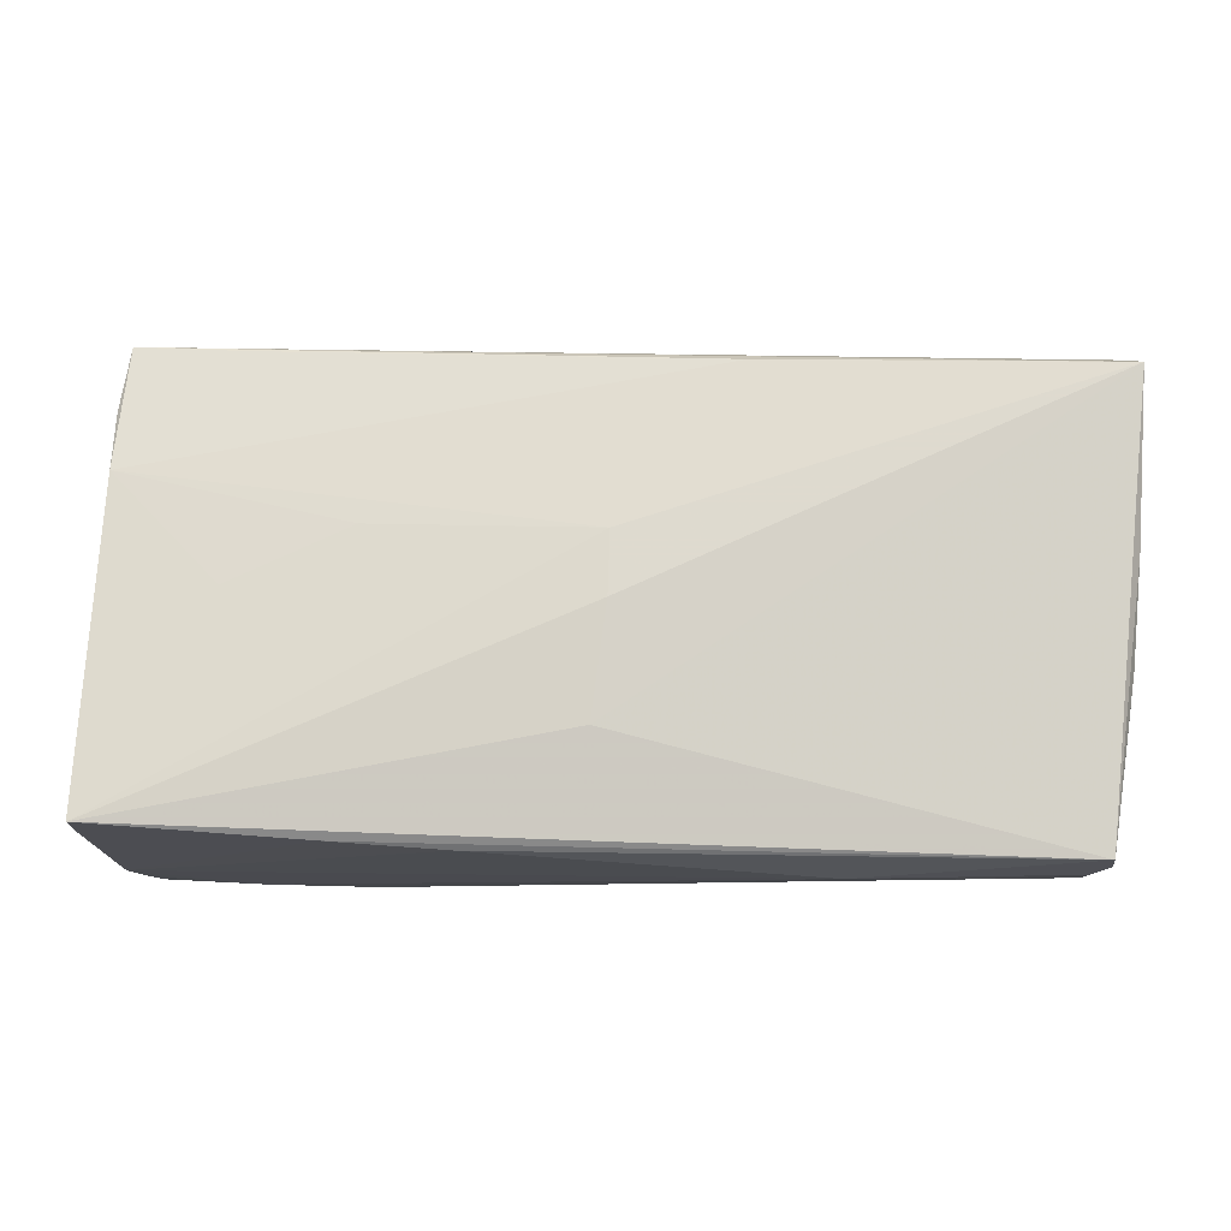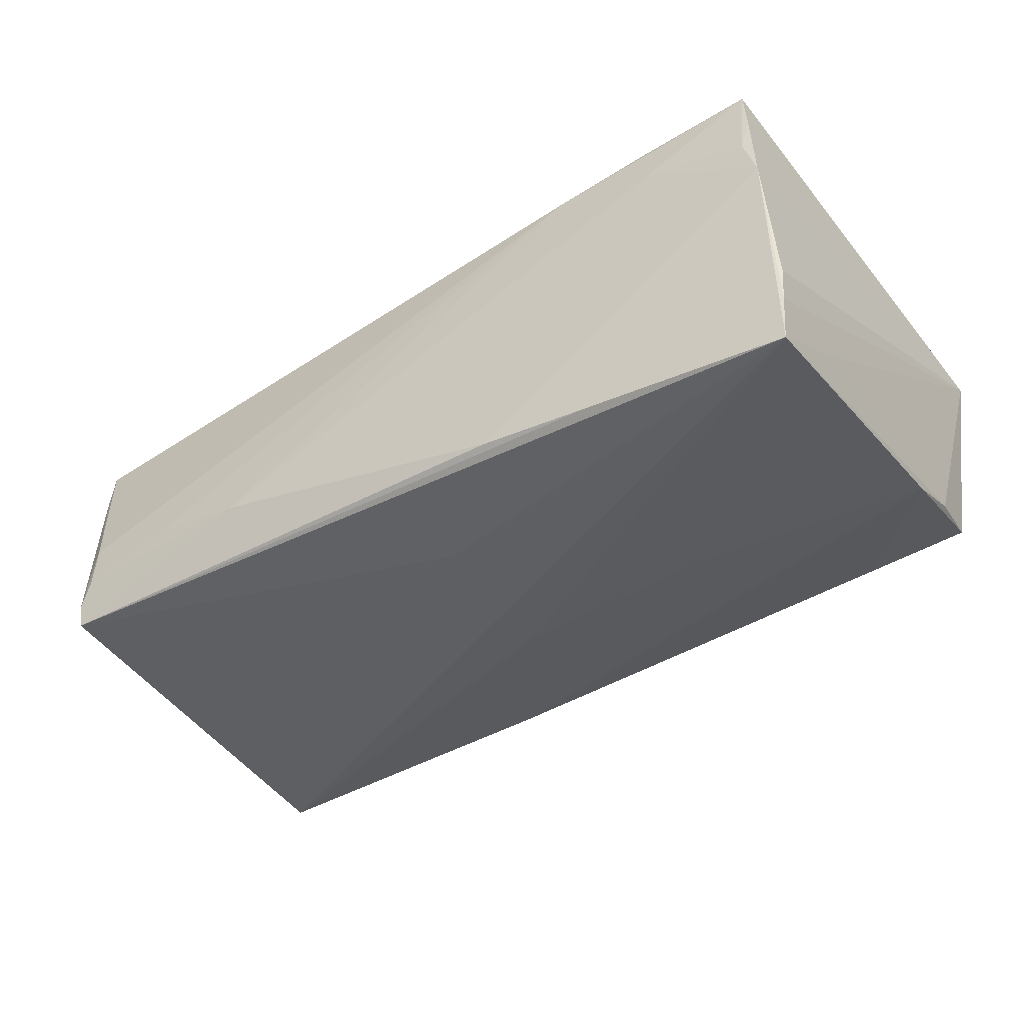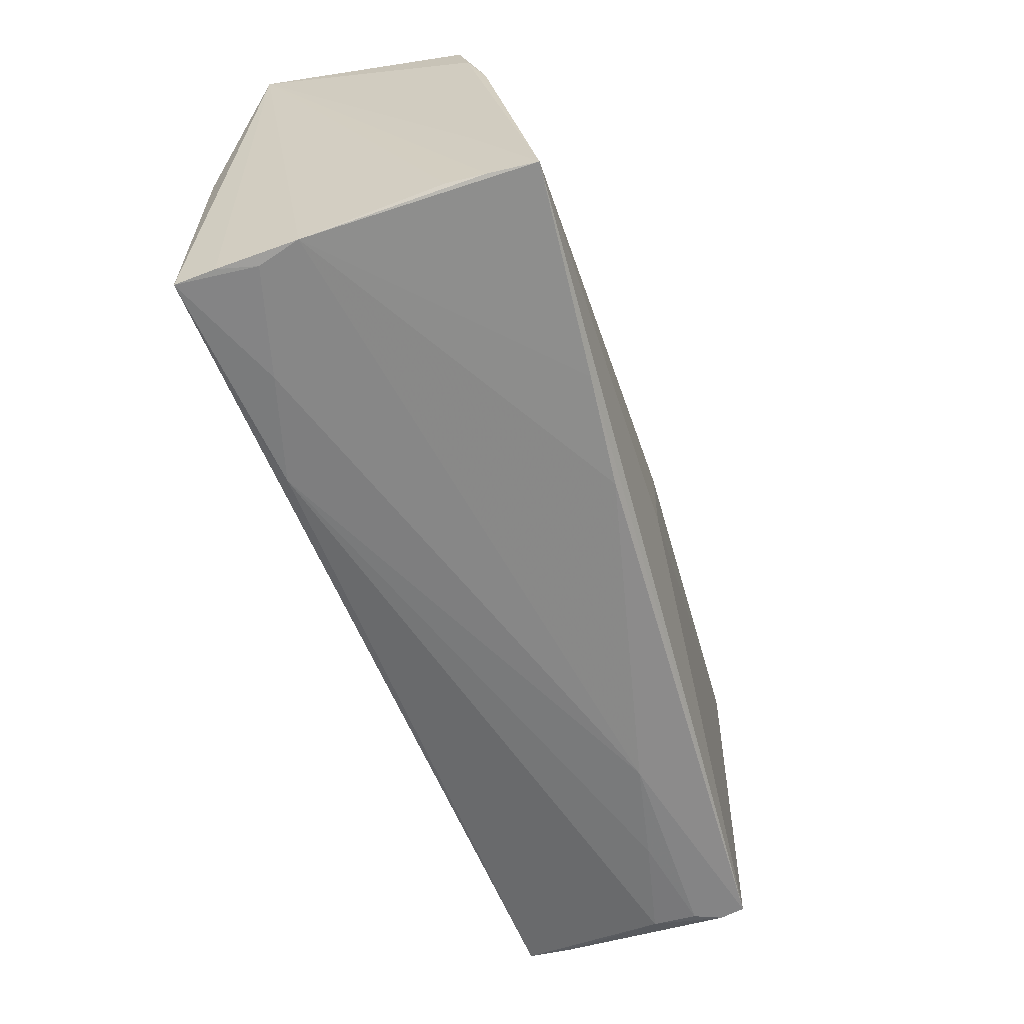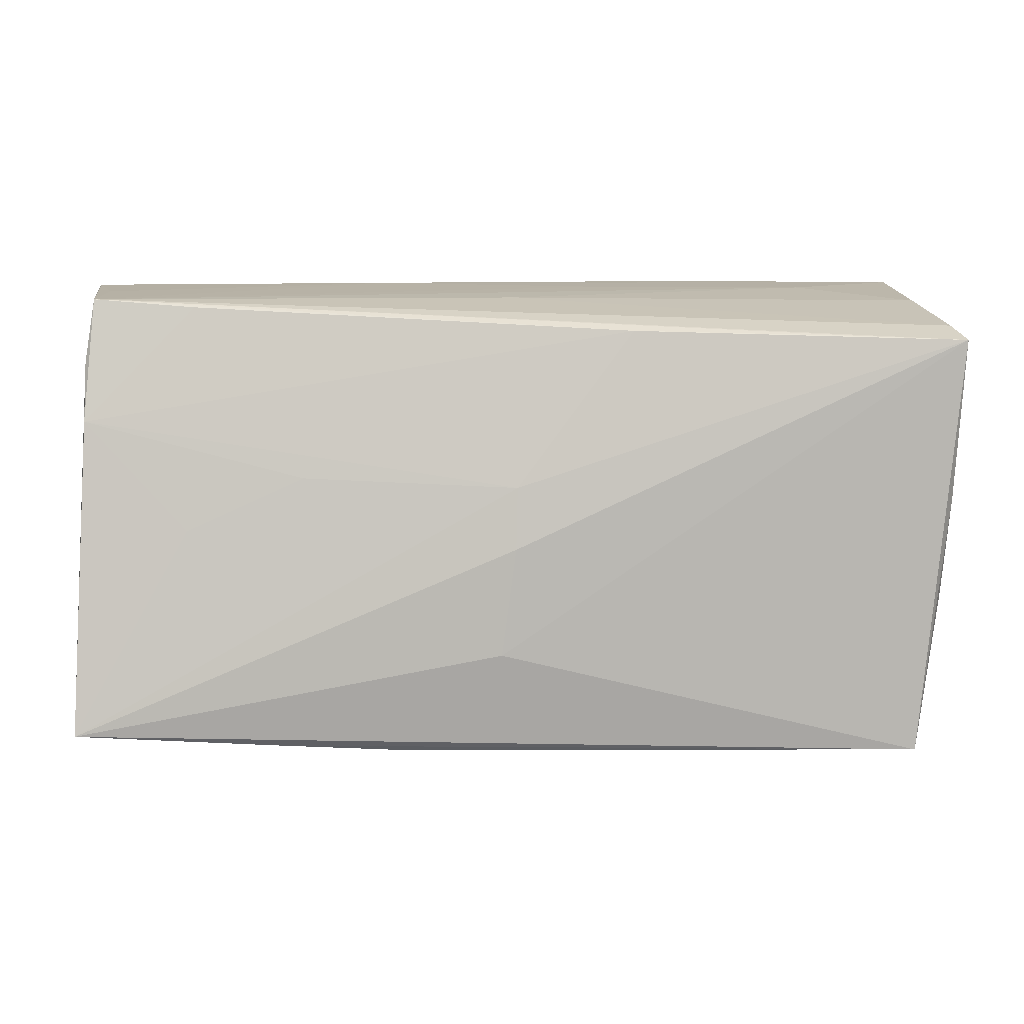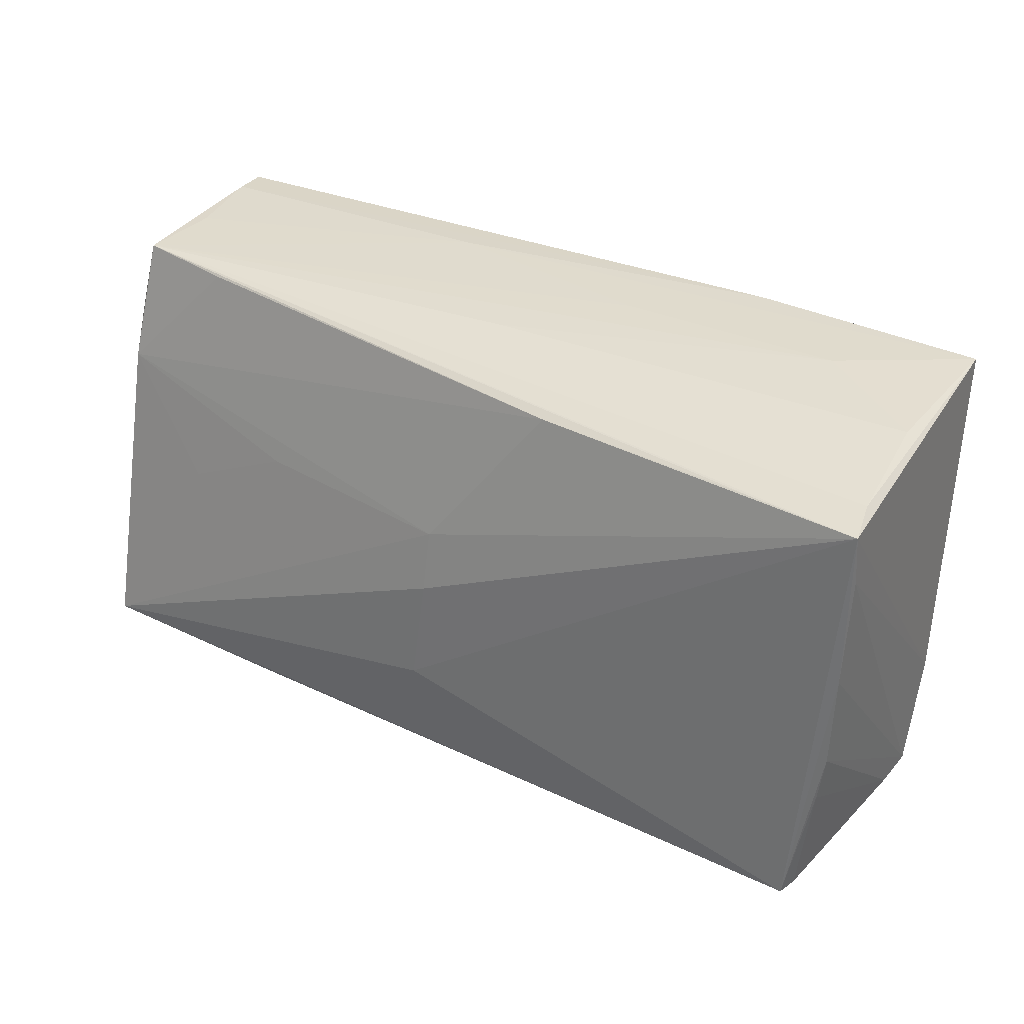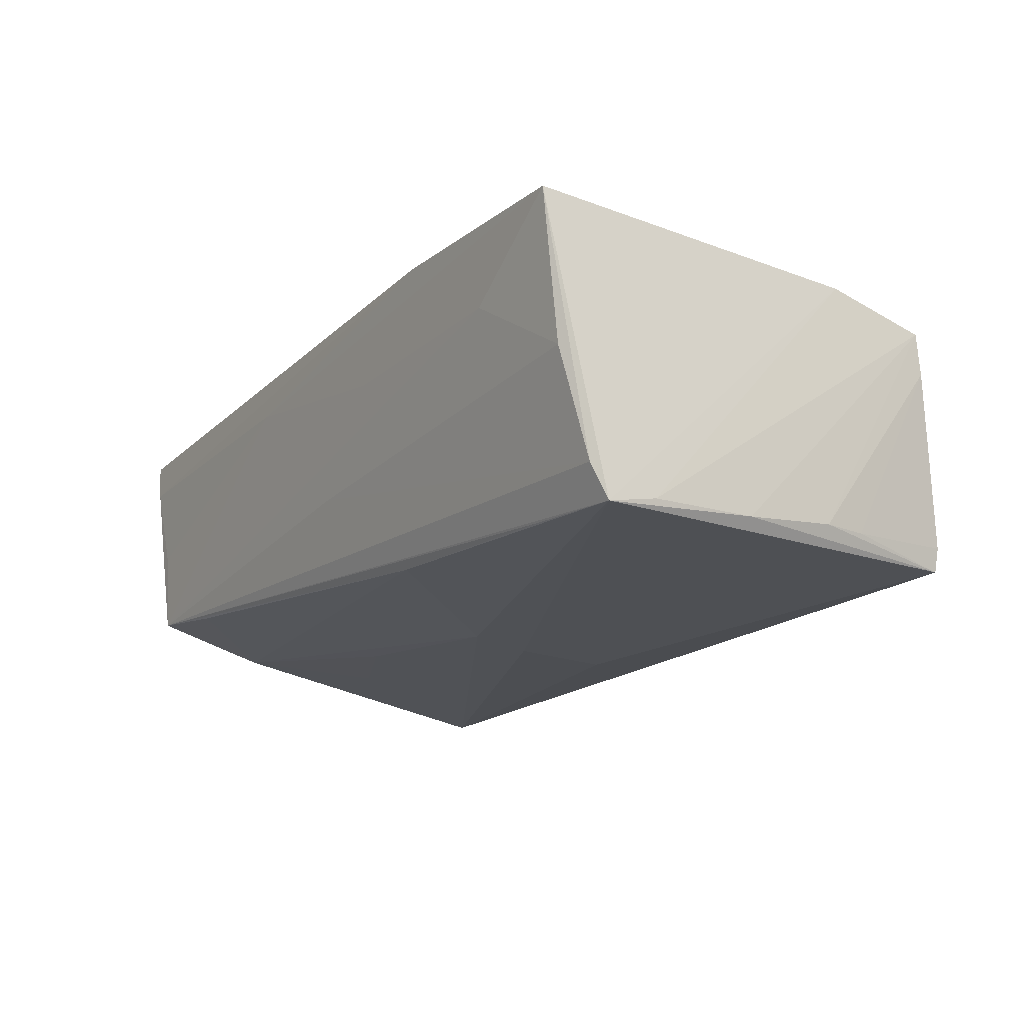
<metadata>
{"format":"obj","ext":"obj","renderer":"f3d","projection":"perspective","resolution":1024,"background":"white","views":[{"elev":-11.1,"azim":-177.2,"up":"+Y"},{"elev":-42.4,"azim":35.2,"up":"+Z"},{"elev":-59.2,"azim":108.2,"up":"+Y"},{"elev":8.5,"azim":178.8,"up":"+Y"},{"elev":30.9,"azim":-144.3,"up":"+Y"},{"elev":-15.2,"azim":-122.4,"up":"+Z"}]}
</metadata>
<code>
v 0.04063 0.0002804 -0.01723
v -0.05237 -0.02008 0.01627
v 0.05454 -0.02481 -0.02102
v 0.03064 0.02879 0.01791
v 0.02617 0.006795 -0.01677
v 0.04089 -0.02835 0.01447
v 0.05349 0.01361 -0.01408
v -0.05291 -0.01301 0.01787
v 0.05435 -0.02716 0.02102
v -9.92e-06 0.0285 -0.002634
v -0.05516 0.02523 -0.01076
v 0.05371 -0.02764 0.01122
v 0.05472 -0.02727 0.01599
v -0.01483 0.02483 -0.0144
v -0.03682 -0.02979 -0.006364
v -0.0536 -0.01454 -0.01281
v -0.05145 -0.02906 -0.01223
v -0.0003269 0.005714 -0.01821
v 0.05489 -0.01198 -0.01329
v 0.01547 -0.02759 -0.01767
v 0.05641 0.02954 0.01546
v -0.01132 0.02946 0.009711
v 0.01682 0.0299 0.01315
v 0.02914 -0.02665 -0.01892
v -0.0244 0.0299 0.02088
v -0.04942 -0.02945 -0.003636
v 0.03991 0.02763 -0.01104
v -0.03926 0.02955 0.02102
v -0.05618 0.01729 -0.01389
v -0.04294 0.02419 -0.01472
v 0.00165 -0.0151 -0.01967
v -0.02431 -0.0299 -0.008824
v -0.05641 0.02369 -0.01512
v -0.05125 -0.02863 -0.01523
v -0.05318 0.02785 0.002552
v 0.04026 -0.02759 0.01998
v -0.05312 0.0297 0.02073
v 0.02816 -0.02845 0.01792
v 0.05514 -0.02516 -0.0153
v 0.05235 0.02922 0.0001478
v 0.05258 0.02859 -0.01001
v 0.05356 0.02083 -0.01165
v -0.000131 -0.001828 -0.01937
v -0.05276 -0.02615 0.0146
v -0.05536 0.003484 -0.01373
v 0.05518 -0.02739 0.006074
v -0.05274 -0.0267 0.009439
v -0.04964 -0.02955 -0.008984
v -0.03906 0.02929 0.01108
v -0.05441 -0.008821 -0.01268
v 0.05415 0.01621 0.01905
v 0.05362 0.003323 0.02102
v 0.05543 0.02974 0.01086
v 0.05549 -0.02522 -0.01072
f 42 41 21
f 14 18 33
f 33 18 43
f 43 18 3
f 21 3 19
f 19 42 21
f 3 42 19
f 7 42 3
f 41 42 7
f 18 14 7
f 33 37 11
f 37 35 11
f 11 41 33
f 49 35 37
f 37 23 49
f 21 41 53
f 25 23 37
f 21 53 25
f 25 53 23
f 33 41 30
f 30 14 33
f 41 14 30
f 33 43 31
f 31 43 3
f 3 18 5
f 18 7 5
f 27 14 41
f 41 7 27
f 27 7 14
f 10 49 41
f 35 49 10
f 41 11 10
f 10 11 35
f 22 23 41
f 41 49 22
f 22 49 23
f 41 23 40
f 40 53 41
f 23 53 40
f 34 24 20
f 34 20 32
f 33 31 34
f 3 24 34
f 34 31 3
f 20 24 46
f 32 20 46
f 46 24 3
f 46 54 21
f 50 44 45
f 45 44 29
f 45 29 33
f 33 34 45
f 45 34 50
f 1 7 3
f 3 5 1
f 1 5 7
f 32 48 17
f 17 34 32
f 39 46 3
f 54 46 39
f 39 3 21
f 21 54 39
f 8 9 37
f 8 37 33
f 33 29 8
f 29 44 8
f 52 51 25
f 52 9 21
f 21 51 52
f 12 46 13
f 13 9 12
f 13 46 21
f 21 9 13
f 12 9 6
f 32 46 6
f 6 46 12
f 21 25 4
f 4 51 21
f 25 51 4
f 47 44 50
f 50 34 16
f 34 17 16
f 16 47 50
f 17 47 16
f 44 9 2
f 2 8 44
f 9 8 2
f 28 52 25
f 9 52 28
f 28 25 37
f 37 9 28
f 44 47 26
f 26 17 48
f 26 47 17
f 38 6 9
f 44 26 38
f 32 6 38
f 36 9 44
f 44 38 36
f 36 38 9
f 32 38 15
f 15 38 26
f 15 48 32
f 15 26 48

</code>
